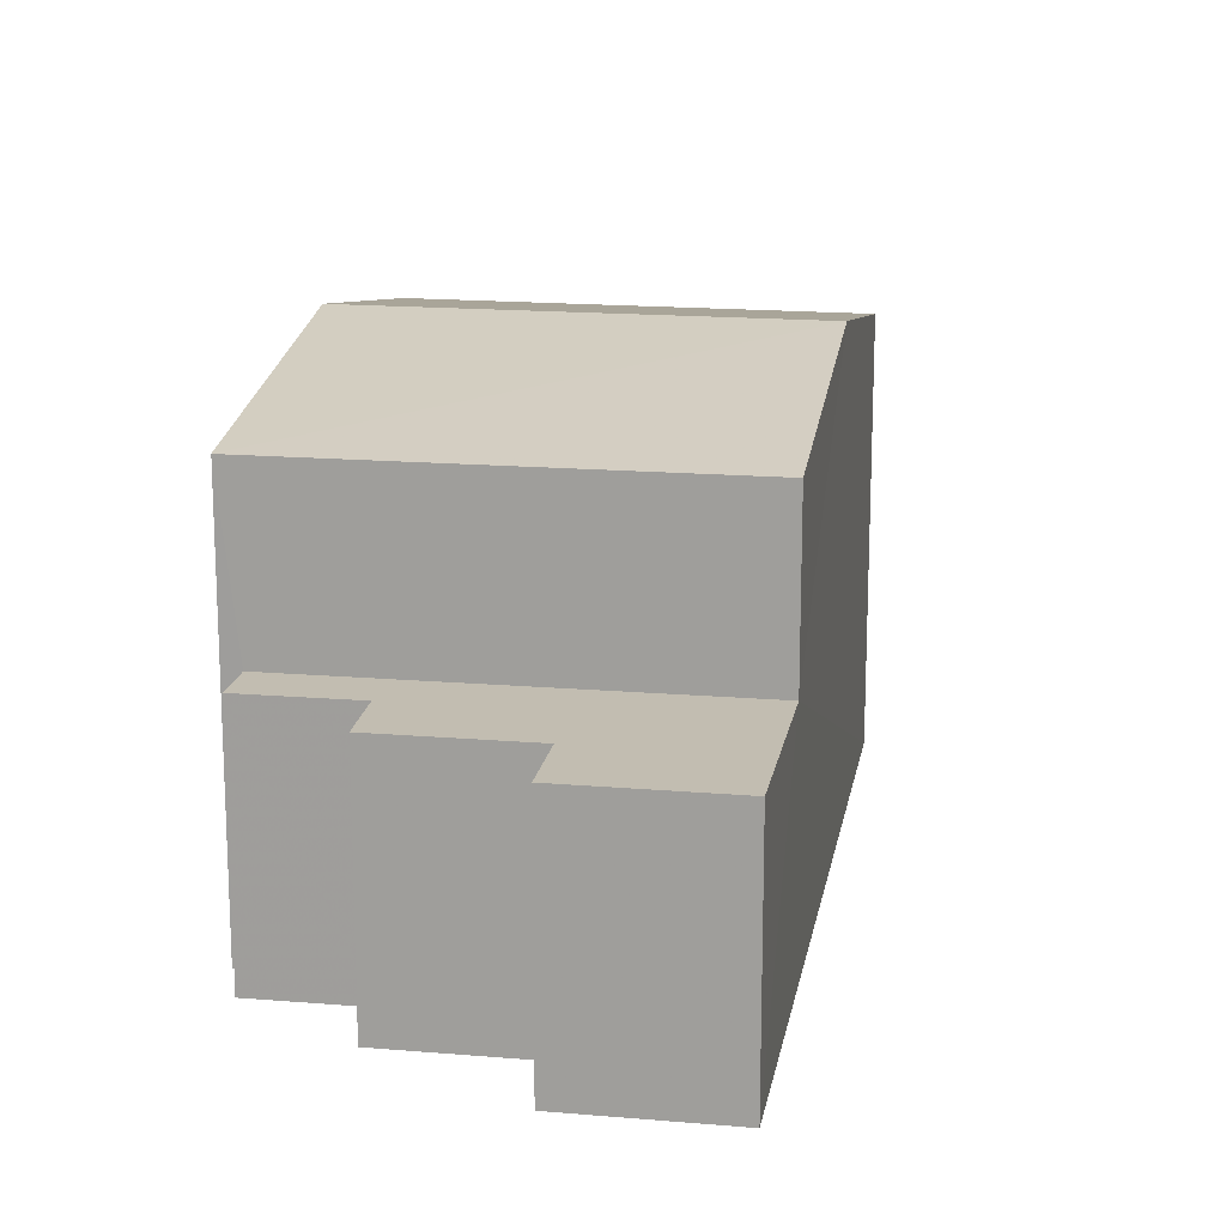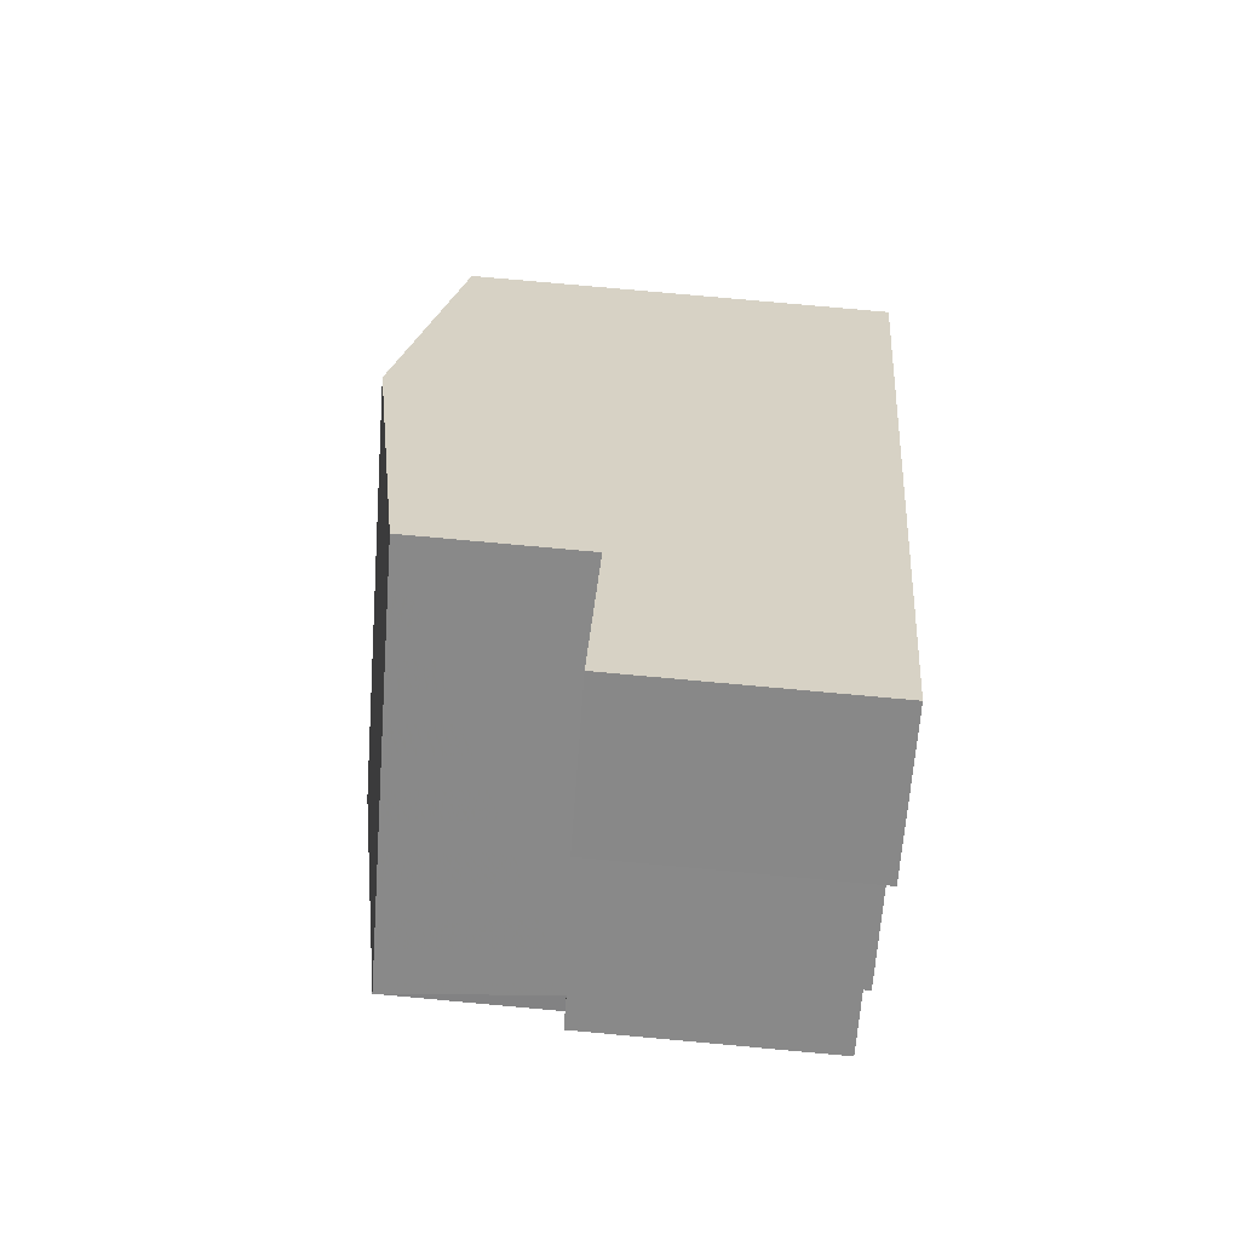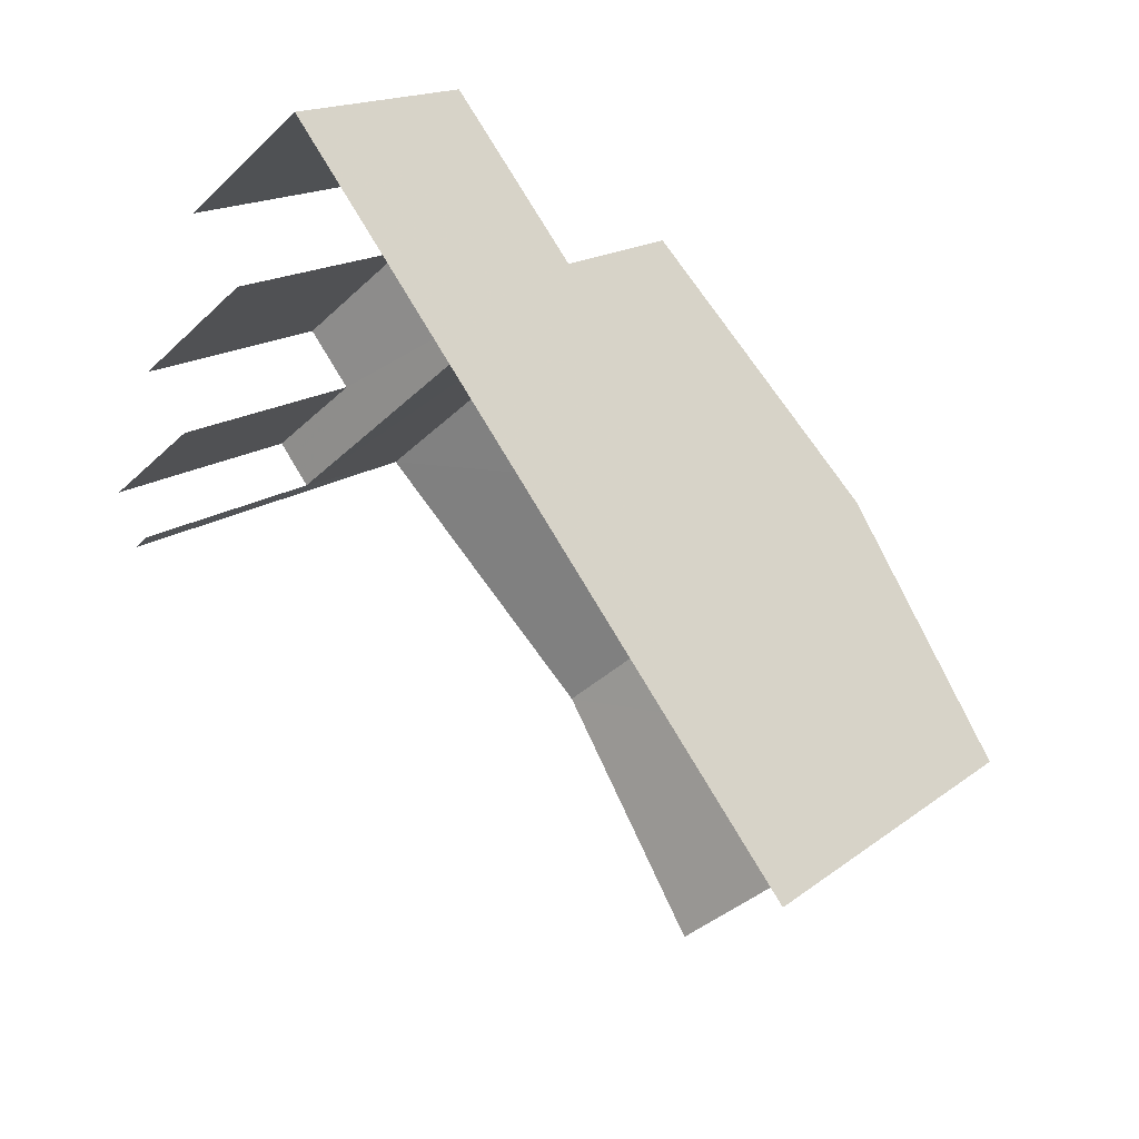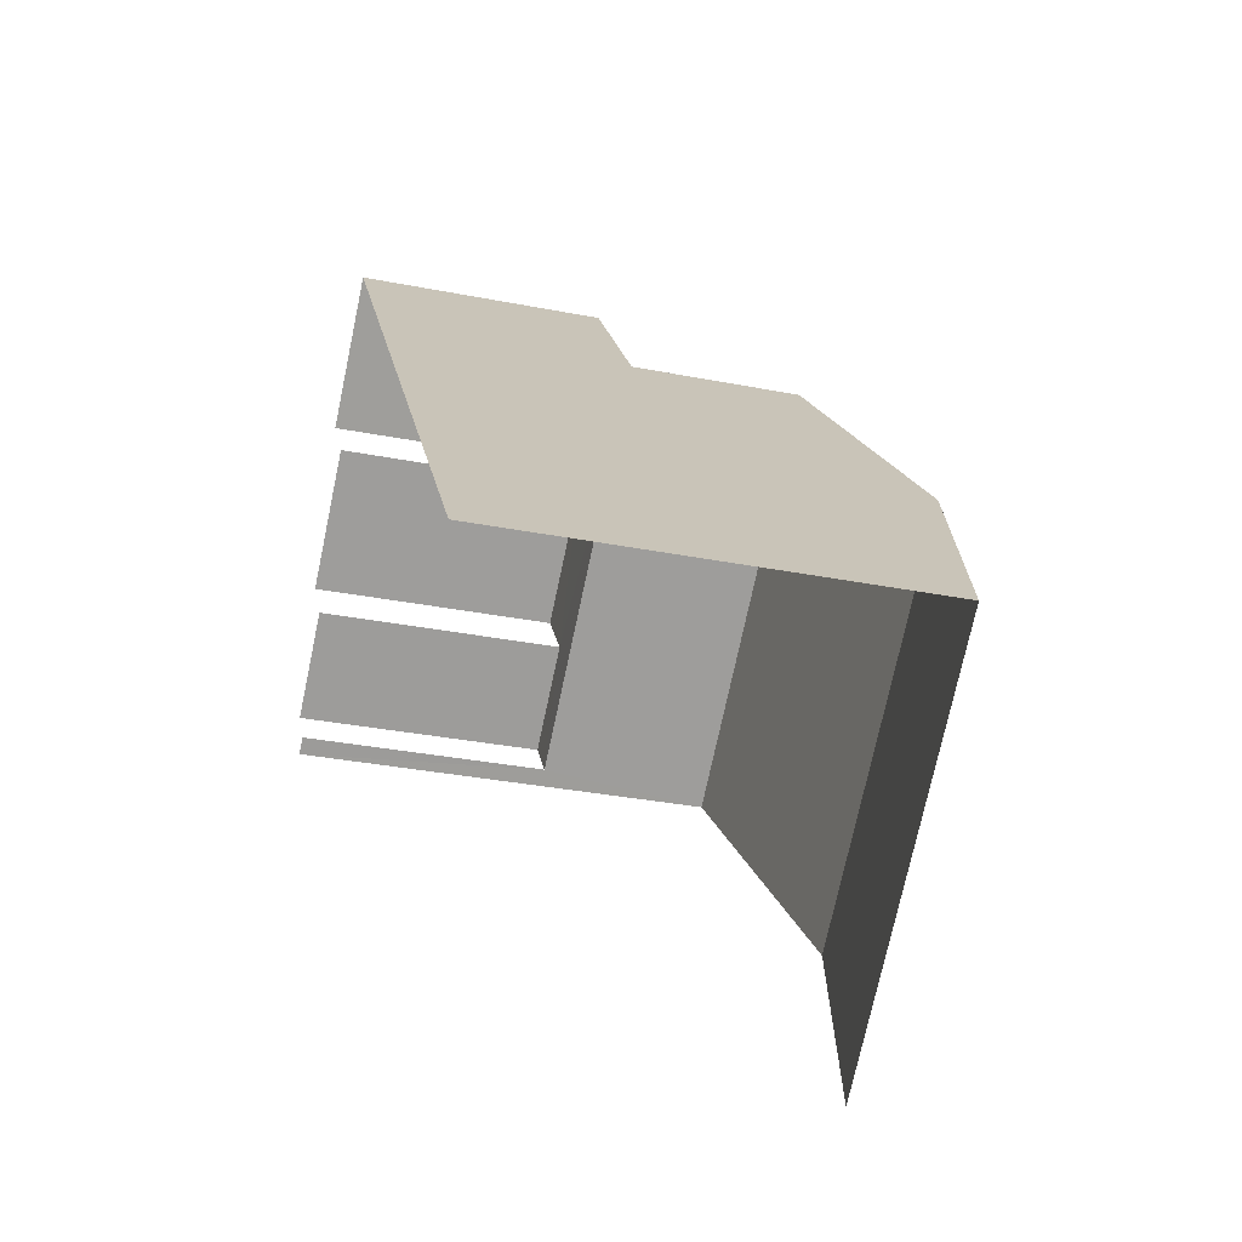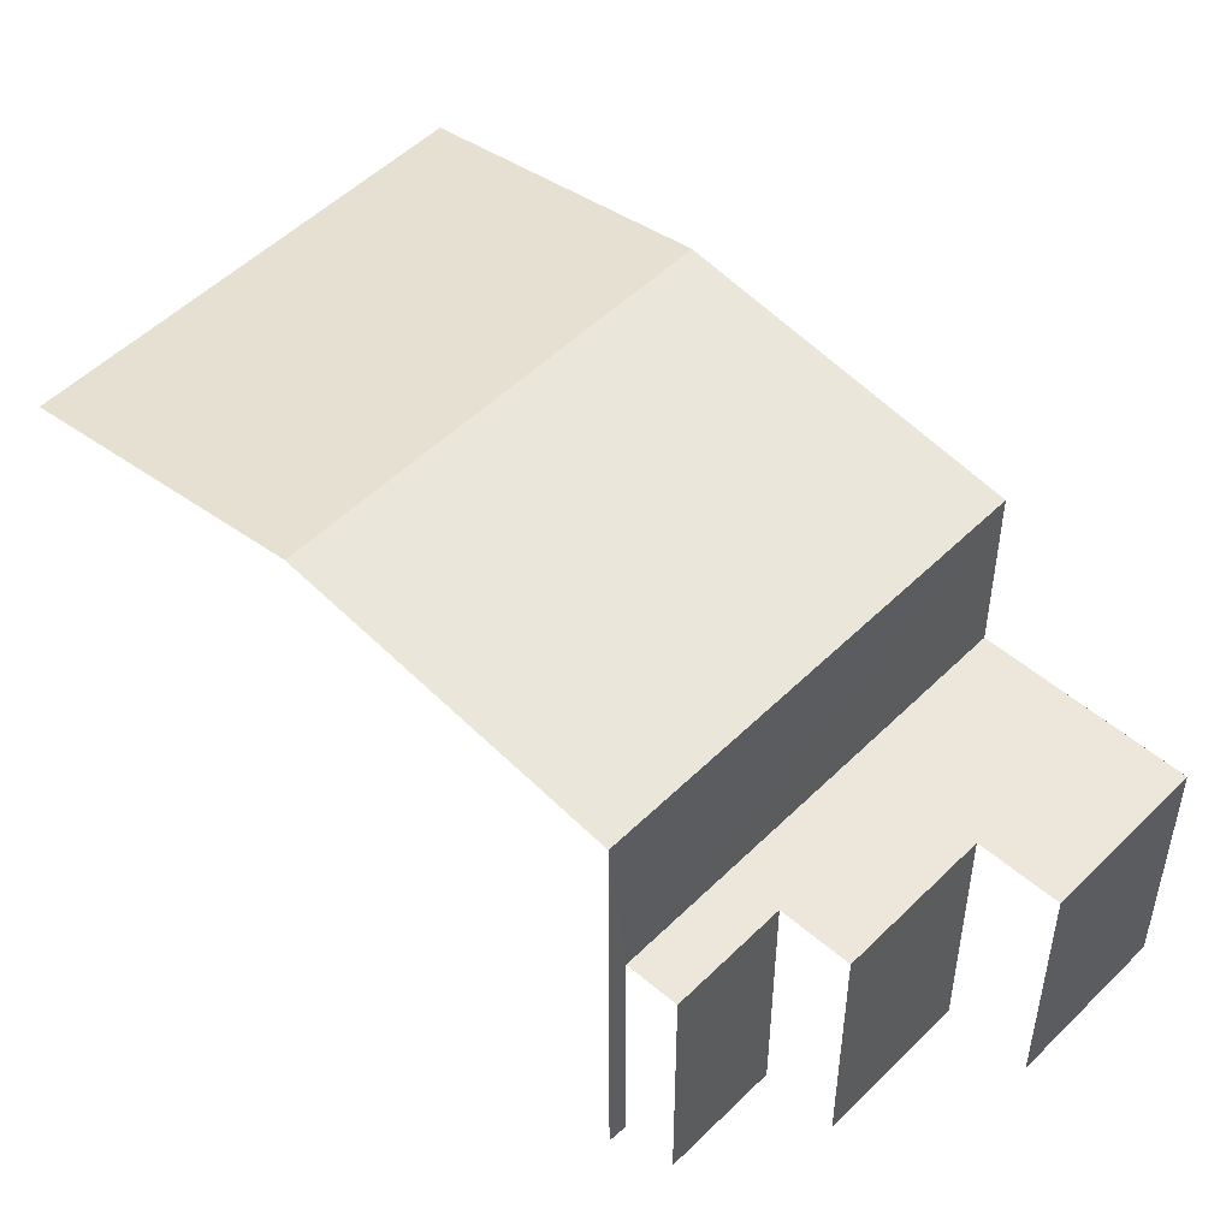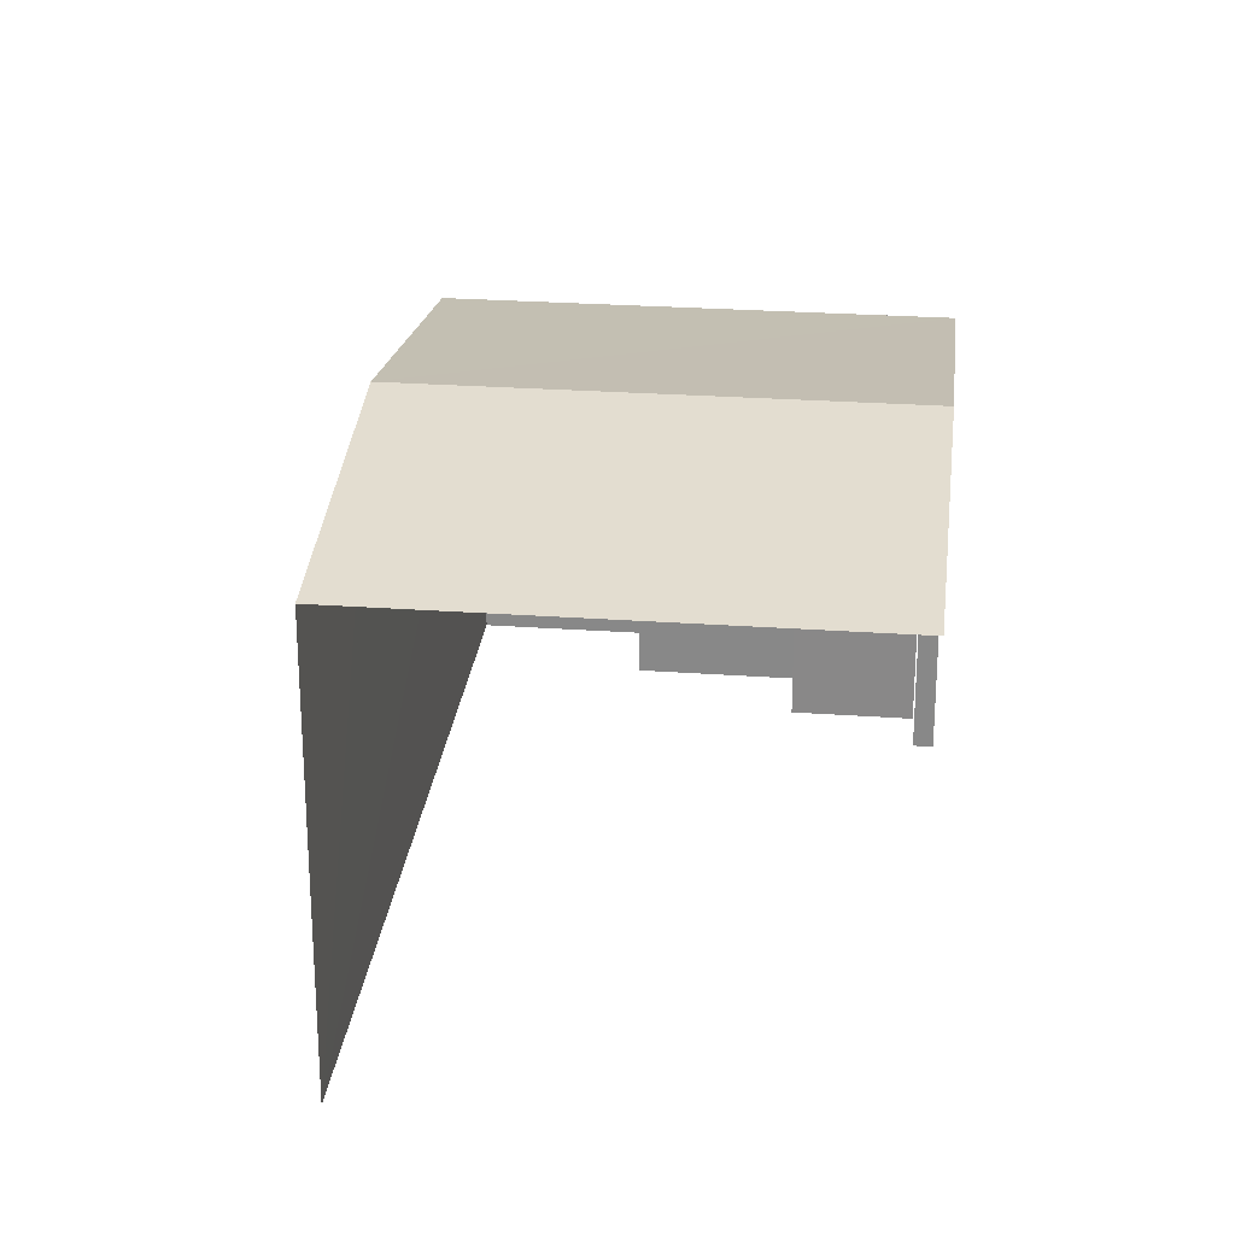
<metadata>
{"format":"obj","ext":"obj","renderer":"f3d","projection":"perspective","resolution":1024,"background":"white","views":[{"elev":17.0,"azim":151.0,"up":"+Z"},{"elev":78.0,"azim":95.3,"up":"+Y"},{"elev":16.4,"azim":-146.3,"up":"+Y"},{"elev":-32.5,"azim":-105.3,"up":"+Y"},{"elev":51.4,"azim":94.5,"up":"+Z"},{"elev":26.1,"azim":-32.2,"up":"+Z"}]}
</metadata>
<code>
v -2.247e+05 -1.283e+05 13.49
v -2.247e+05 -1.283e+05 13.49
v -2.247e+05 -1.283e+05 13.49
v -2.247e+05 -1.283e+05 13.49
v -2.247e+05 -1.283e+05 13.49
v -2.247e+05 -1.283e+05 13.49
v -2.247e+05 -1.283e+05 13.49
v -2.247e+05 -1.283e+05 13.49
v -2.247e+05 -1.283e+05 13.49
v -2.247e+05 -1.283e+05 13.49
v -2.247e+05 -1.283e+05 20.56
v -2.247e+05 -1.283e+05 20.56
v -2.247e+05 -1.283e+05 21.42
v -2.247e+05 -1.283e+05 21.42
v -2.247e+05 -1.283e+05 17.68
v -2.247e+05 -1.283e+05 17.68
v -2.247e+05 -1.283e+05 17.68
v -2.247e+05 -1.283e+05 17.68
v -2.247e+05 -1.283e+05 17.68
v -2.247e+05 -1.283e+05 17.68
v -2.247e+05 -1.283e+05 17.68
v -2.247e+05 -1.283e+05 17.68
v -2.247e+05 -1.283e+05 20.56
v -2.247e+05 -1.283e+05 20.56
f 1 2 3
f 3 4 1
f 5 6 2
f 7 6 5
f 8 9 1
f 10 5 9
f 9 2 1
f 9 5 2
f 21 10 22
f 21 5 10
f 19 9 8
f 19 20 9
f 15 1 4
f 15 17 1
f 11 2 6
f 12 11 6
f 12 6 13
f 6 7 13
f 7 23 13
f 11 12 13
f 14 11 13
f 15 16 17
f 16 18 17
f 19 17 20
f 20 18 21
f 20 21 22
f 17 18 20
f 23 24 14
f 13 23 14
f 22 10 9
f 20 22 9
f 15 4 3
f 16 15 3
f 11 14 2
f 14 24 18
f 2 18 3
f 3 18 16
f 2 14 18
f 17 8 1
f 17 19 8
f 7 21 23
f 23 21 24
f 7 5 21
f 24 21 18

</code>
